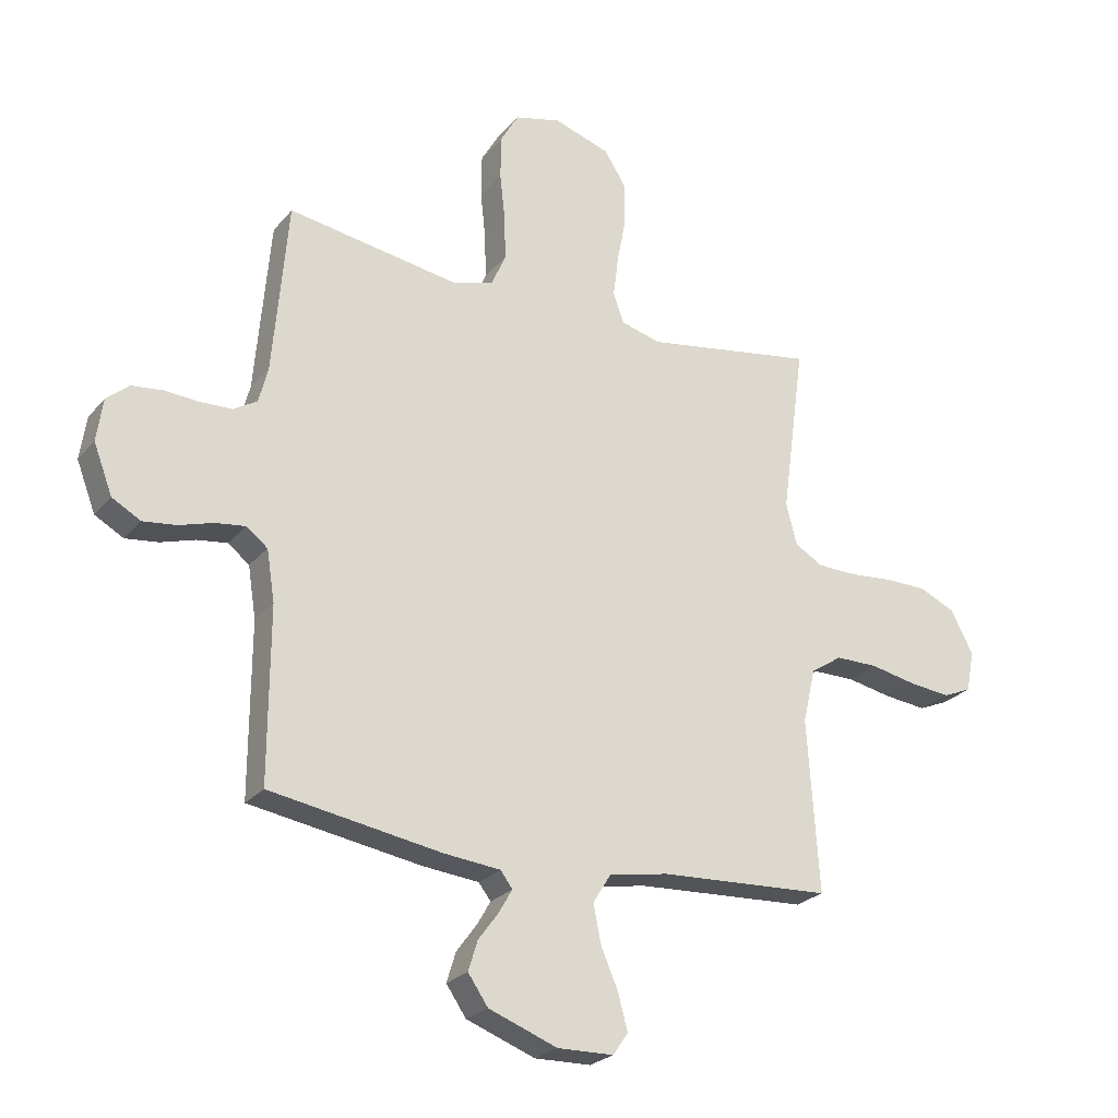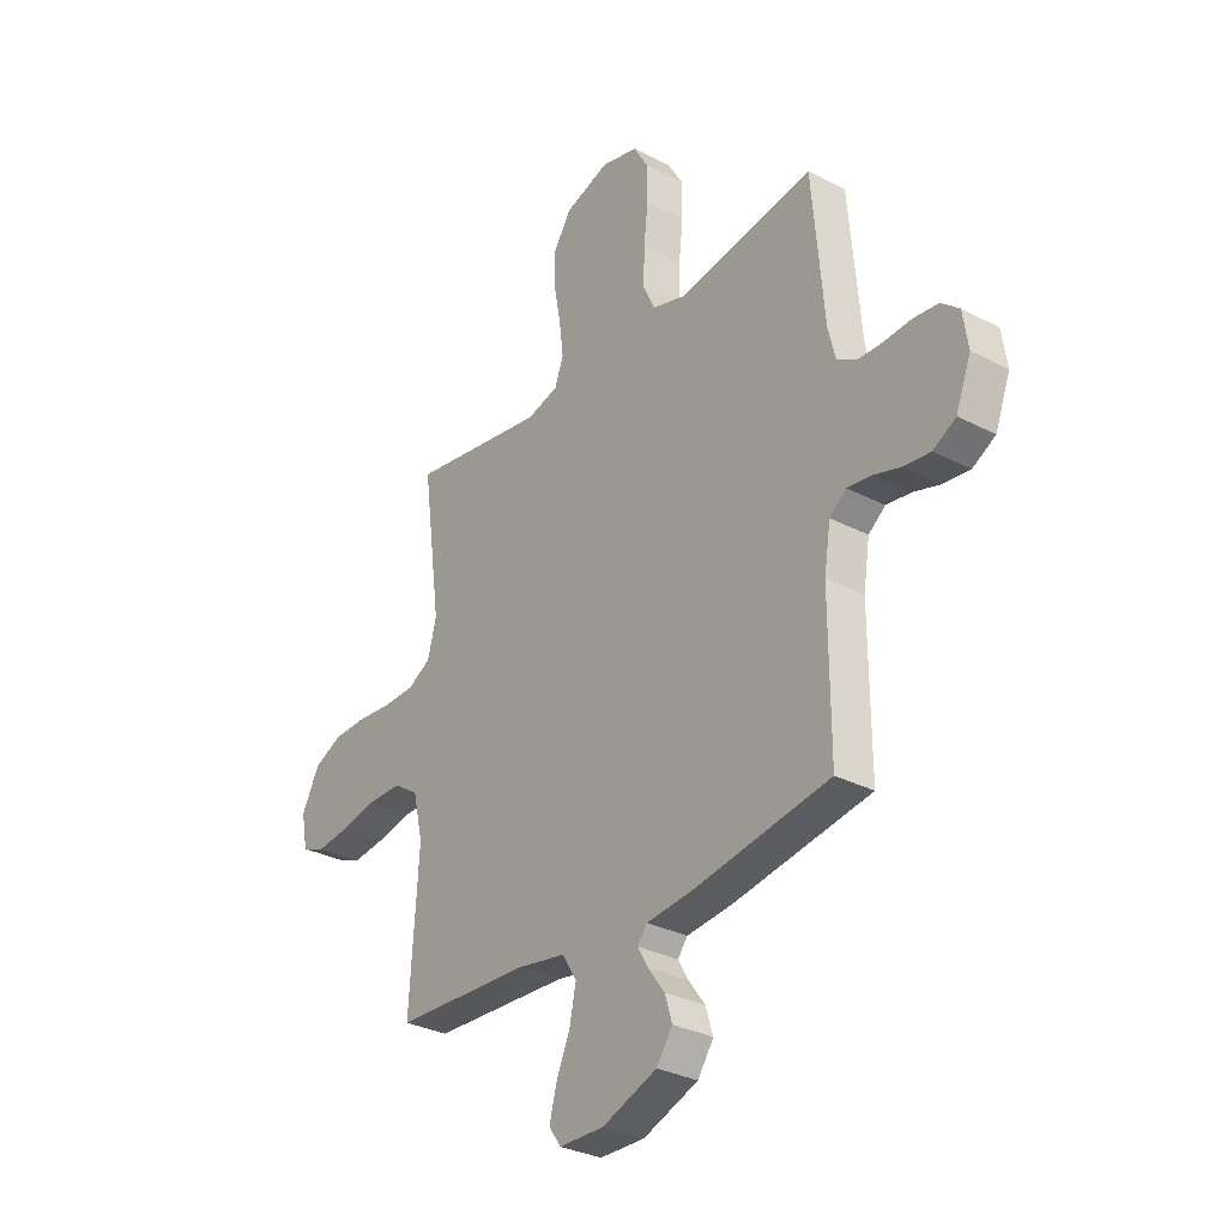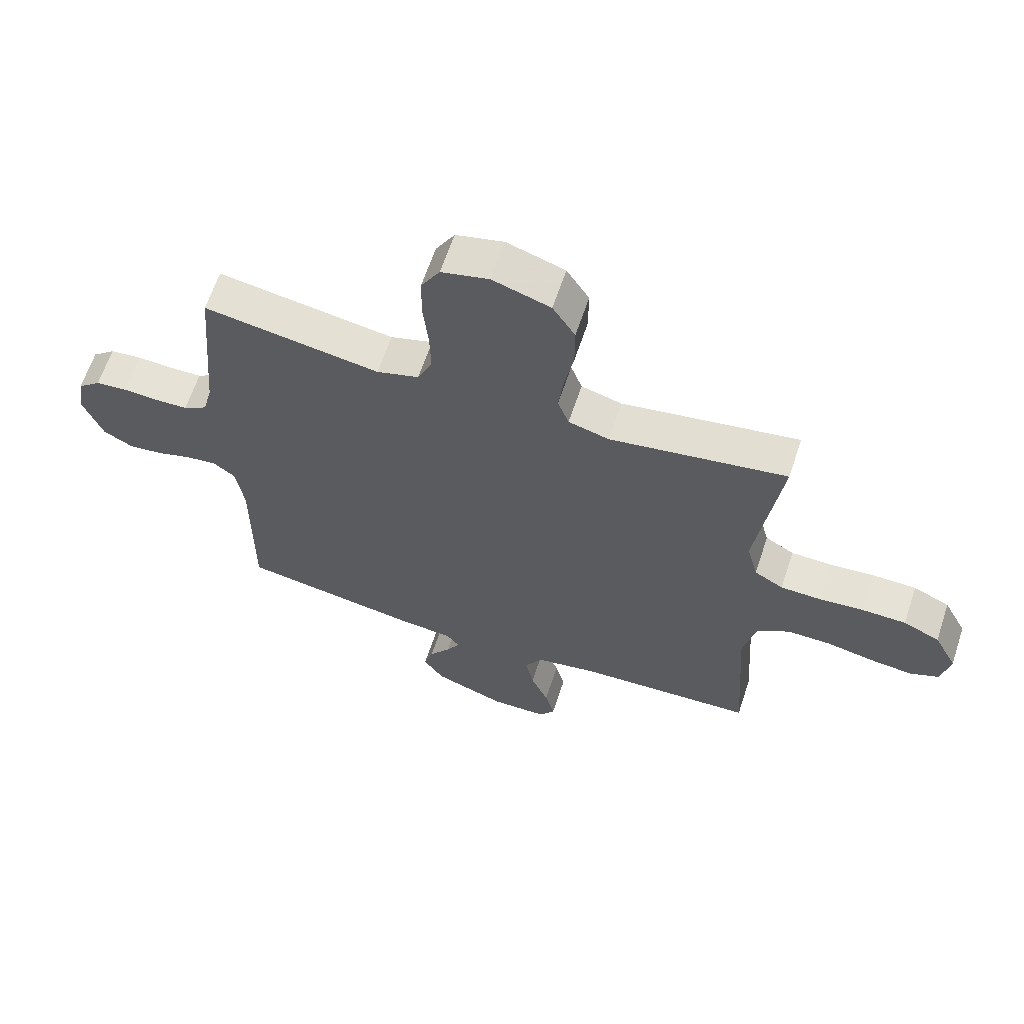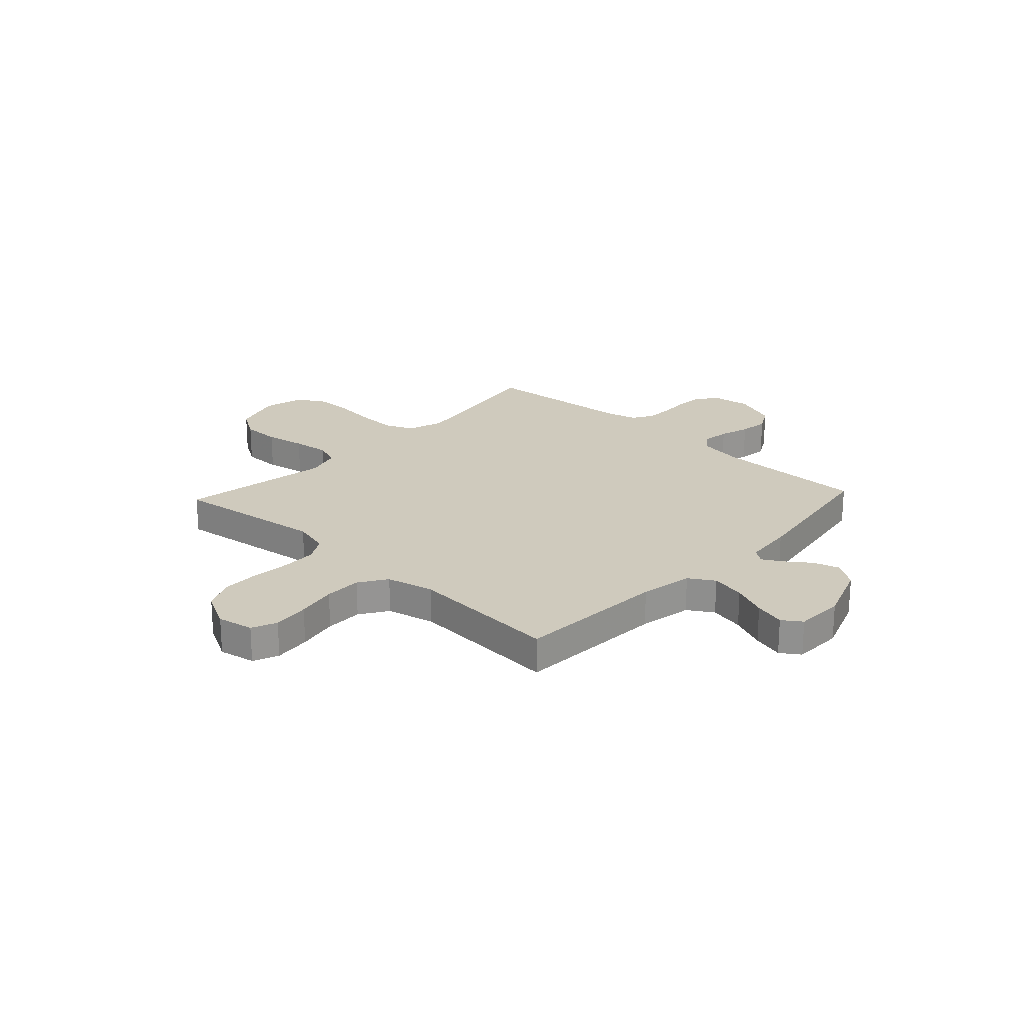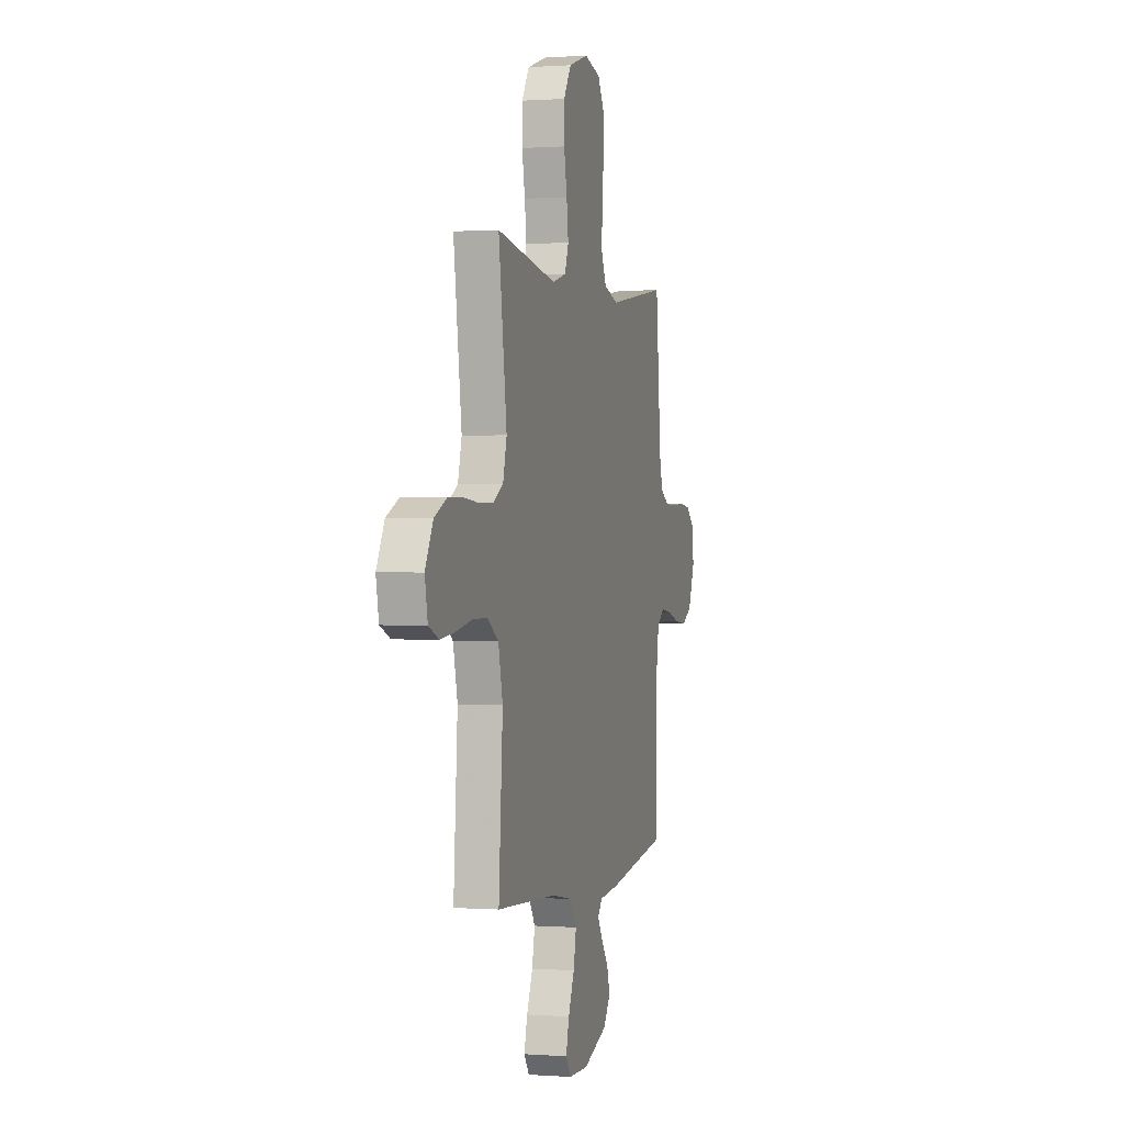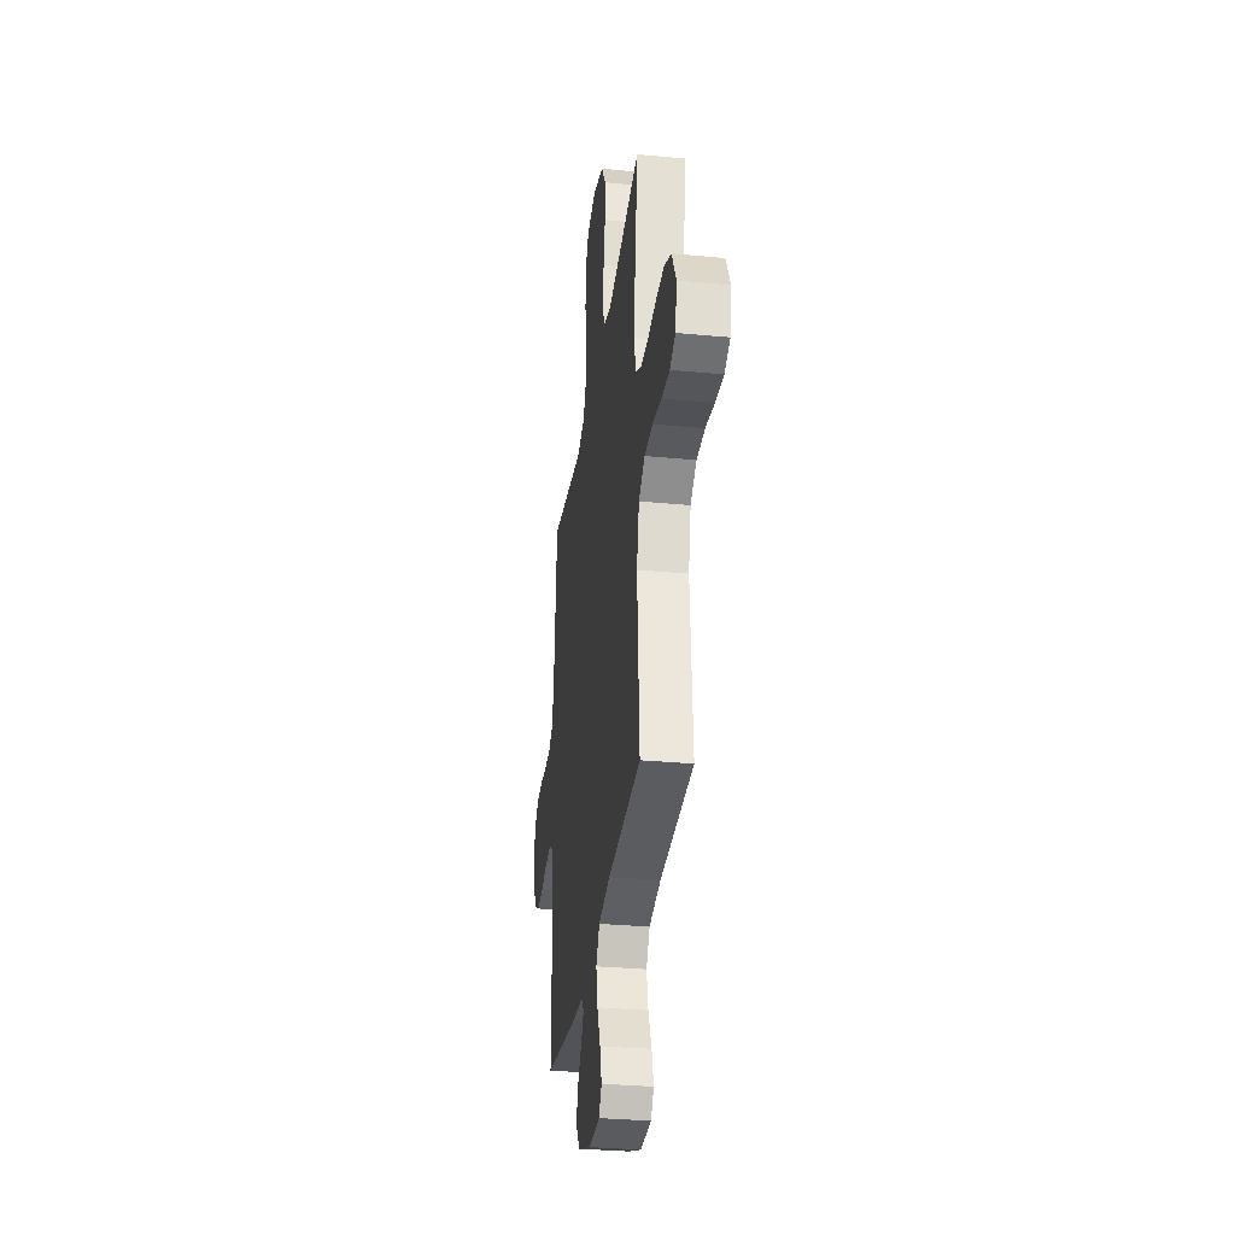
<metadata>
{"format":"obj","ext":"obj","renderer":"f3d","projection":"perspective","resolution":1024,"background":"white","views":[{"elev":-24.8,"azim":-29.9,"up":"+Z"},{"elev":-31.0,"azim":-126.8,"up":"+Z"},{"elev":63.4,"azim":18.3,"up":"+Z"},{"elev":22.8,"azim":133.0,"up":"+Y"},{"elev":0.4,"azim":105.4,"up":"+Z"},{"elev":-31.7,"azim":82.4,"up":"+Z"}]}
</metadata>
<code>
v 0.5 0.07 -0.5
v 0.2 0.07 -0.516
v 0.095 0.07 -0.535
v 0.064 0.07 -0.585
v 0.078 0.07 -0.653
v 0.108 0.07 -0.723
v 0.124 0.07 -0.784
v 0.098 0.07 -0.822
v 0 0.07 -0.824
v -0.12 0.07 -0.779
v -0.155 0.07 -0.728
v -0.139 0.07 -0.676
v -0.103 0.07 -0.627
v -0.08 0.07 -0.587
v -0.101 0.07 -0.559
v -0.2 0.07 -0.549
v -0.5 0.07 -0.5
v -0.499 0.07 -0.2
v -0.513 0.07 -0.111
v -0.55 0.07 -0.082
v -0.603 0.07 -0.089
v -0.662 0.07 -0.107
v -0.72 0.07 -0.114
v -0.77 0.07 -0.086
v -0.803 0.07 0
v -0.792 0.07 0.075
v -0.753 0.07 0.108
v -0.699 0.07 0.114
v -0.639 0.07 0.11
v -0.583 0.07 0.112
v -0.542 0.07 0.137
v -0.526 0.07 0.2
v -0.5 0.07 0.5
v -0.2 0.07 0.452
v -0.128 0.07 0.474
v -0.103 0.07 0.53
v -0.105 0.07 0.607
v -0.114 0.07 0.69
v -0.113 0.07 0.766
v -0.081 0.07 0.821
v 0 0.07 0.841
v 0.098 0.07 0.809
v 0.136 0.07 0.749
v 0.136 0.07 0.673
v 0.121 0.07 0.594
v 0.112 0.07 0.522
v 0.131 0.07 0.47
v 0.2 0.07 0.451
v 0.5 0.07 0.5
v 0.459 0.07 0.2
v 0.478 0.07 0.127
v 0.527 0.07 0.099
v 0.595 0.07 0.097
v 0.672 0.07 0.104
v 0.747 0.07 0.103
v 0.809 0.07 0.074
v 0.848 0.07 0
v 0.834 0.07 -0.072
v 0.784 0.07 -0.093
v 0.711 0.07 -0.085
v 0.631 0.07 -0.069
v 0.557 0.07 -0.069
v 0.502 0.07 -0.105
v 0.48 0.07 -0.2
v 0.5 0 -0.5
v 0.2 0 -0.516
v 0.095 0 -0.535
v 0.064 0 -0.585
v 0.078 0 -0.653
v 0.108 0 -0.723
v 0.124 0 -0.784
v 0.098 0 -0.822
v 0 0 -0.824
v -0.12 0 -0.779
v -0.155 0 -0.728
v -0.139 0 -0.676
v -0.103 0 -0.627
v -0.08 0 -0.587
v -0.101 0 -0.559
v -0.2 0 -0.549
v -0.5 0 -0.5
v -0.499 0 -0.2
v -0.513 0 -0.111
v -0.55 0 -0.082
v -0.603 0 -0.089
v -0.662 0 -0.107
v -0.72 0 -0.114
v -0.77 0 -0.086
v -0.803 0 0
v -0.792 0 0.075
v -0.753 0 0.108
v -0.699 0 0.114
v -0.639 0 0.11
v -0.583 0 0.112
v -0.542 0 0.137
v -0.526 0 0.2
v -0.5 0 0.5
v -0.2 0 0.452
v -0.128 0 0.474
v -0.103 0 0.53
v -0.105 0 0.607
v -0.114 0 0.69
v -0.113 0 0.766
v -0.081 0 0.821
v 0 0 0.841
v 0.098 0 0.809
v 0.136 0 0.749
v 0.136 0 0.673
v 0.121 0 0.594
v 0.112 0 0.522
v 0.131 0 0.47
v 0.2 0 0.451
v 0.5 0 0.5
v 0.459 0 0.2
v 0.478 0 0.127
v 0.527 0 0.099
v 0.595 0 0.097
v 0.672 0 0.104
v 0.747 0 0.103
v 0.809 0 0.074
v 0.848 0 0
v 0.834 0 -0.072
v 0.784 0 -0.093
v 0.711 0 -0.085
v 0.631 0 -0.069
v 0.557 0 -0.069
v 0.502 0 -0.105
v 0.48 0 -0.2
f 59 60 61
f 58 59 61
f 57 58 61
f 56 57 61
f 55 56 61
f 54 55 61
f 53 54 61
f 52 53 61 62
f 51 52 62 63
f 48 49 50
f 51 63 64
f 50 51 64
f 48 50 64
f 47 48 64
f 43 44 45
f 42 43 45
f 41 42 45
f 40 41 45
f 39 40 45
f 38 39 45
f 37 38 45
f 36 37 45 46
f 35 36 46 47
f 32 33 34
f 64 1 2
f 47 64 2
f 35 47 2
f 34 35 2
f 32 34 2
f 31 32 2
f 27 28 29
f 26 27 29
f 25 26 29
f 24 25 29
f 23 24 29
f 22 23 29
f 21 22 29
f 20 21 29 30
f 15 16 17 18
f 15 18 19
f 11 12 13
f 10 11 13
f 9 10 13
f 8 9 13
f 7 8 13
f 6 7 13
f 5 6 13
f 4 5 13 14
f 3 4 14 15
f 31 2 3
f 30 31 3
f 20 30 3
f 19 20 3
f 3 15 19
f 125 124 123
f 125 123 122
f 125 122 121
f 125 121 120
f 125 120 119
f 125 119 118
f 125 118 117
f 126 125 117 116
f 127 126 116 115
f 114 113 112
f 128 127 115
f 128 115 114
f 128 114 112
f 128 112 111
f 109 108 107
f 109 107 106
f 109 106 105
f 109 105 104
f 109 104 103
f 109 103 102
f 109 102 101
f 110 109 101 100
f 111 110 100 99
f 98 97 96
f 66 65 128
f 66 128 111
f 66 111 99
f 66 99 98
f 66 98 96
f 66 96 95
f 93 92 91
f 93 91 90
f 93 90 89
f 93 89 88
f 93 88 87
f 93 87 86
f 93 86 85
f 94 93 85 84
f 82 81 80 79
f 83 82 79
f 77 76 75
f 77 75 74
f 77 74 73
f 77 73 72
f 77 72 71
f 77 71 70
f 77 70 69
f 78 77 69 68
f 79 78 68 67
f 67 66 95
f 67 95 94
f 67 94 84
f 67 84 83
f 83 79 67
f 1 65 66 2
f 2 66 67 3
f 3 67 68 4
f 4 68 69 5
f 5 69 70 6
f 6 70 71 7
f 7 71 72 8
f 8 72 73 9
f 9 73 74 10
f 10 74 75 11
f 11 75 76 12
f 12 76 77 13
f 13 77 78 14
f 14 78 79 15
f 15 79 80 16
f 16 80 81 17
f 17 81 82 18
f 18 82 83 19
f 19 83 84 20
f 20 84 85 21
f 21 85 86 22
f 22 86 87 23
f 23 87 88 24
f 24 88 89 25
f 25 89 90 26
f 26 90 91 27
f 27 91 92 28
f 28 92 93 29
f 29 93 94 30
f 30 94 95 31
f 31 95 96 32
f 32 96 97 33
f 33 97 98 34
f 34 98 99 35
f 35 99 100 36
f 36 100 101 37
f 37 101 102 38
f 38 102 103 39
f 39 103 104 40
f 40 104 105 41
f 41 105 106 42
f 42 106 107 43
f 43 107 108 44
f 44 108 109 45
f 45 109 110 46
f 46 110 111 47
f 47 111 112 48
f 48 112 113 49
f 49 113 114 50
f 50 114 115 51
f 51 115 116 52
f 52 116 117 53
f 53 117 118 54
f 54 118 119 55
f 55 119 120 56
f 56 120 121 57
f 57 121 122 58
f 58 122 123 59
f 59 123 124 60
f 60 124 125 61
f 61 125 126 62
f 62 126 127 63
f 63 127 128 64
f 64 128 65 1

</code>
